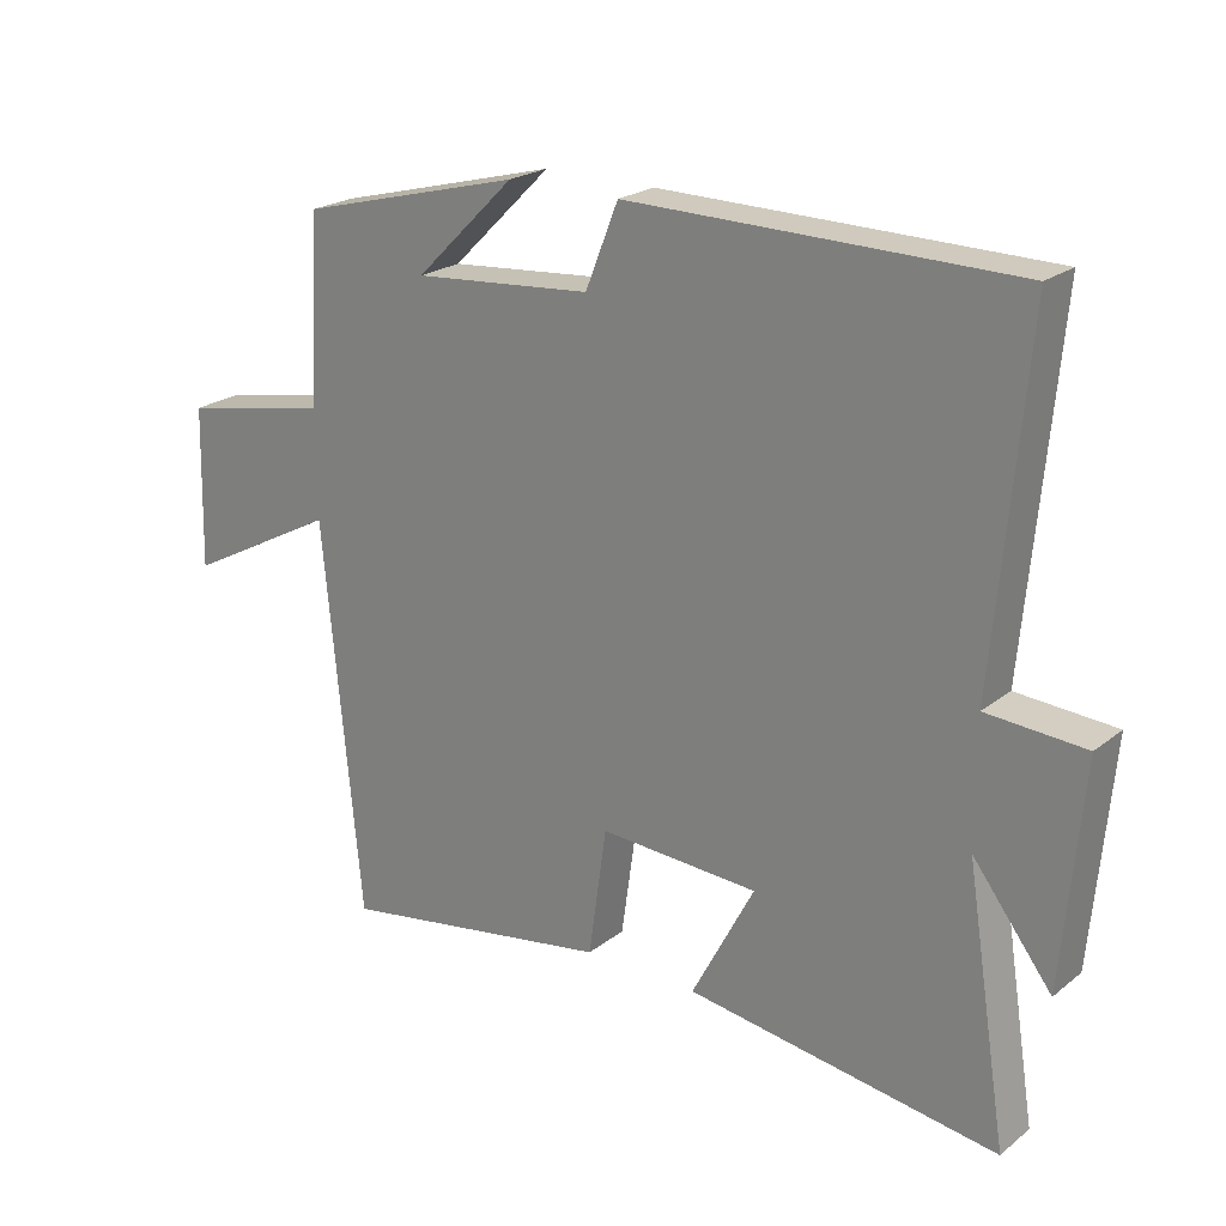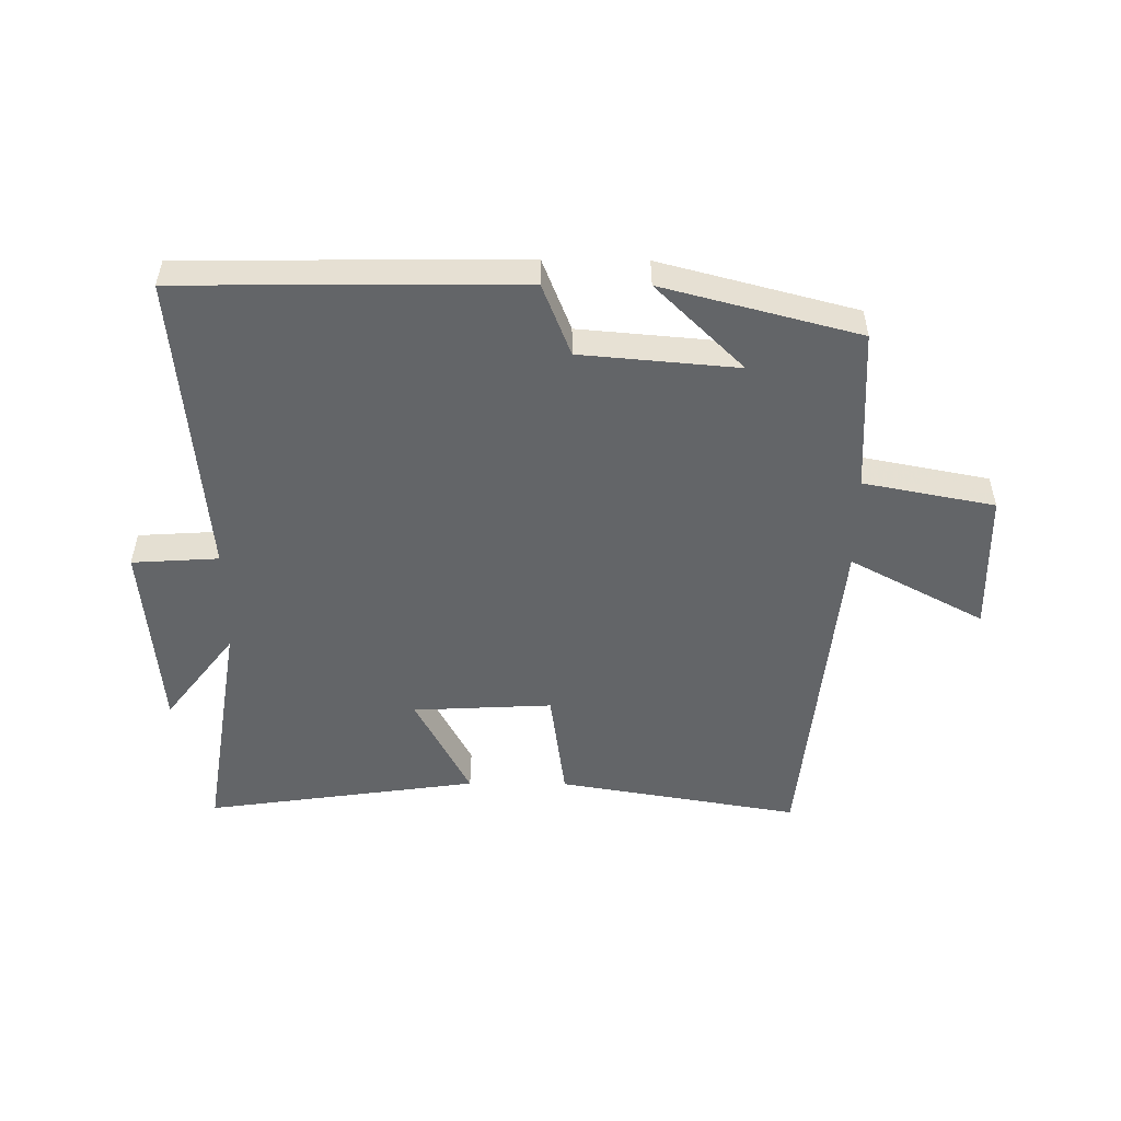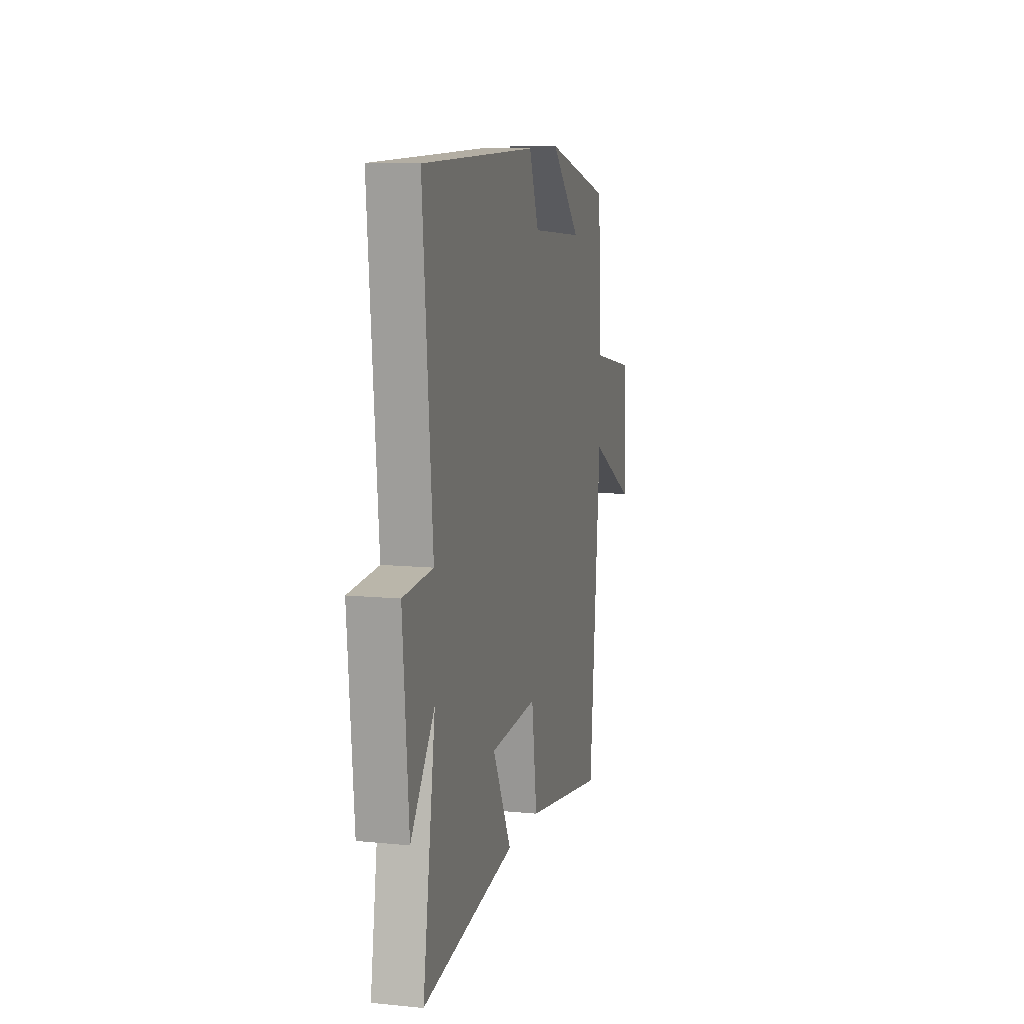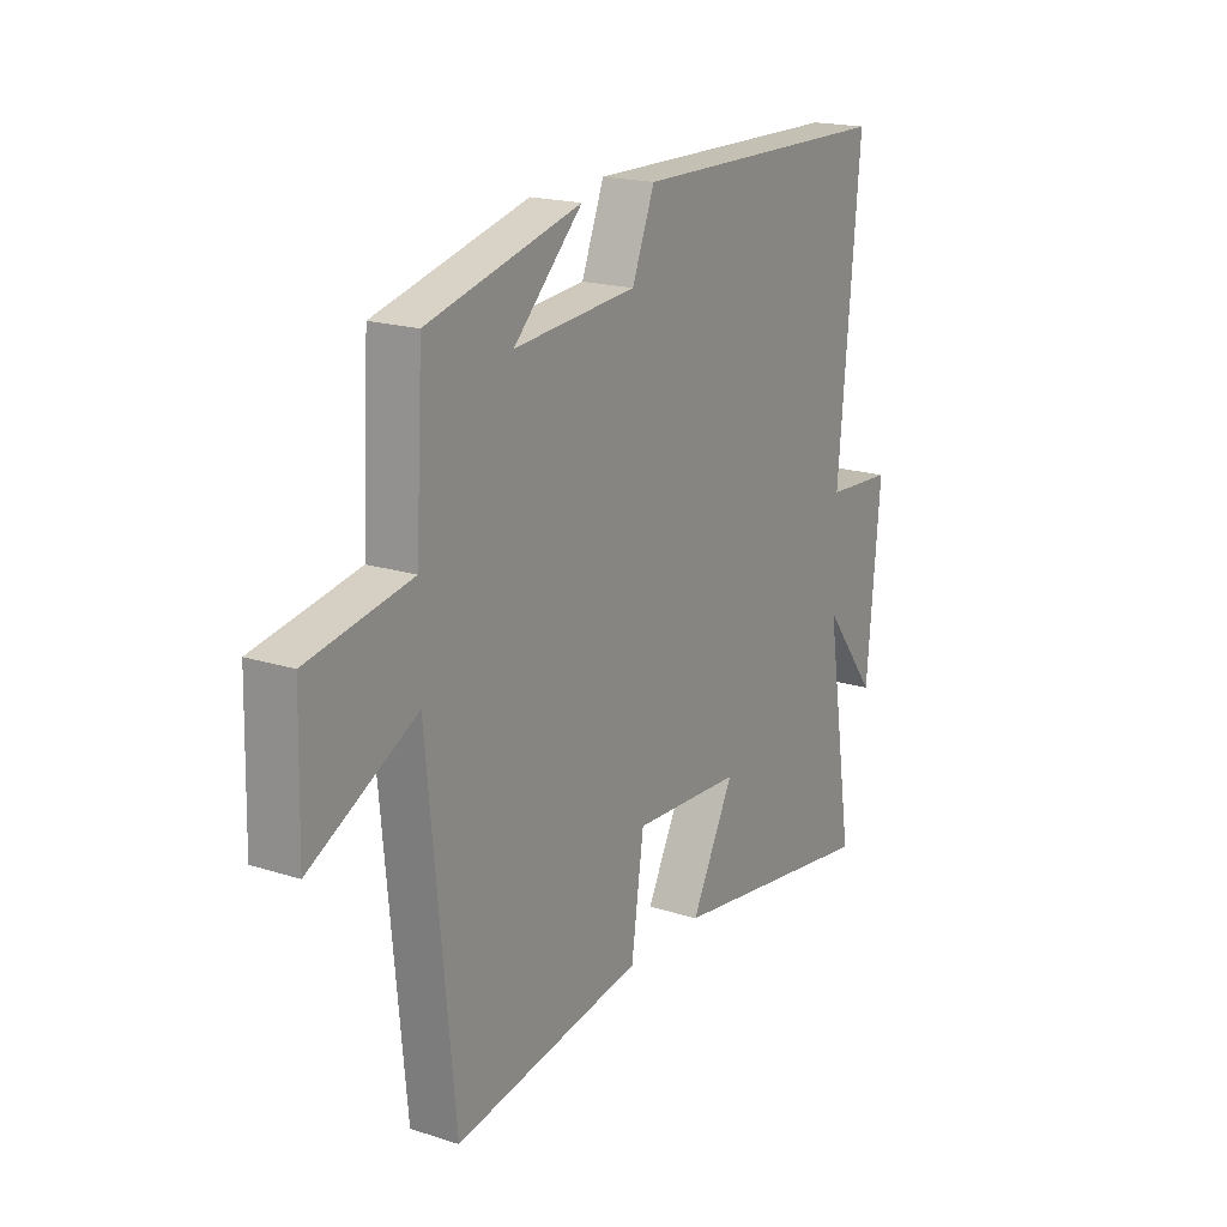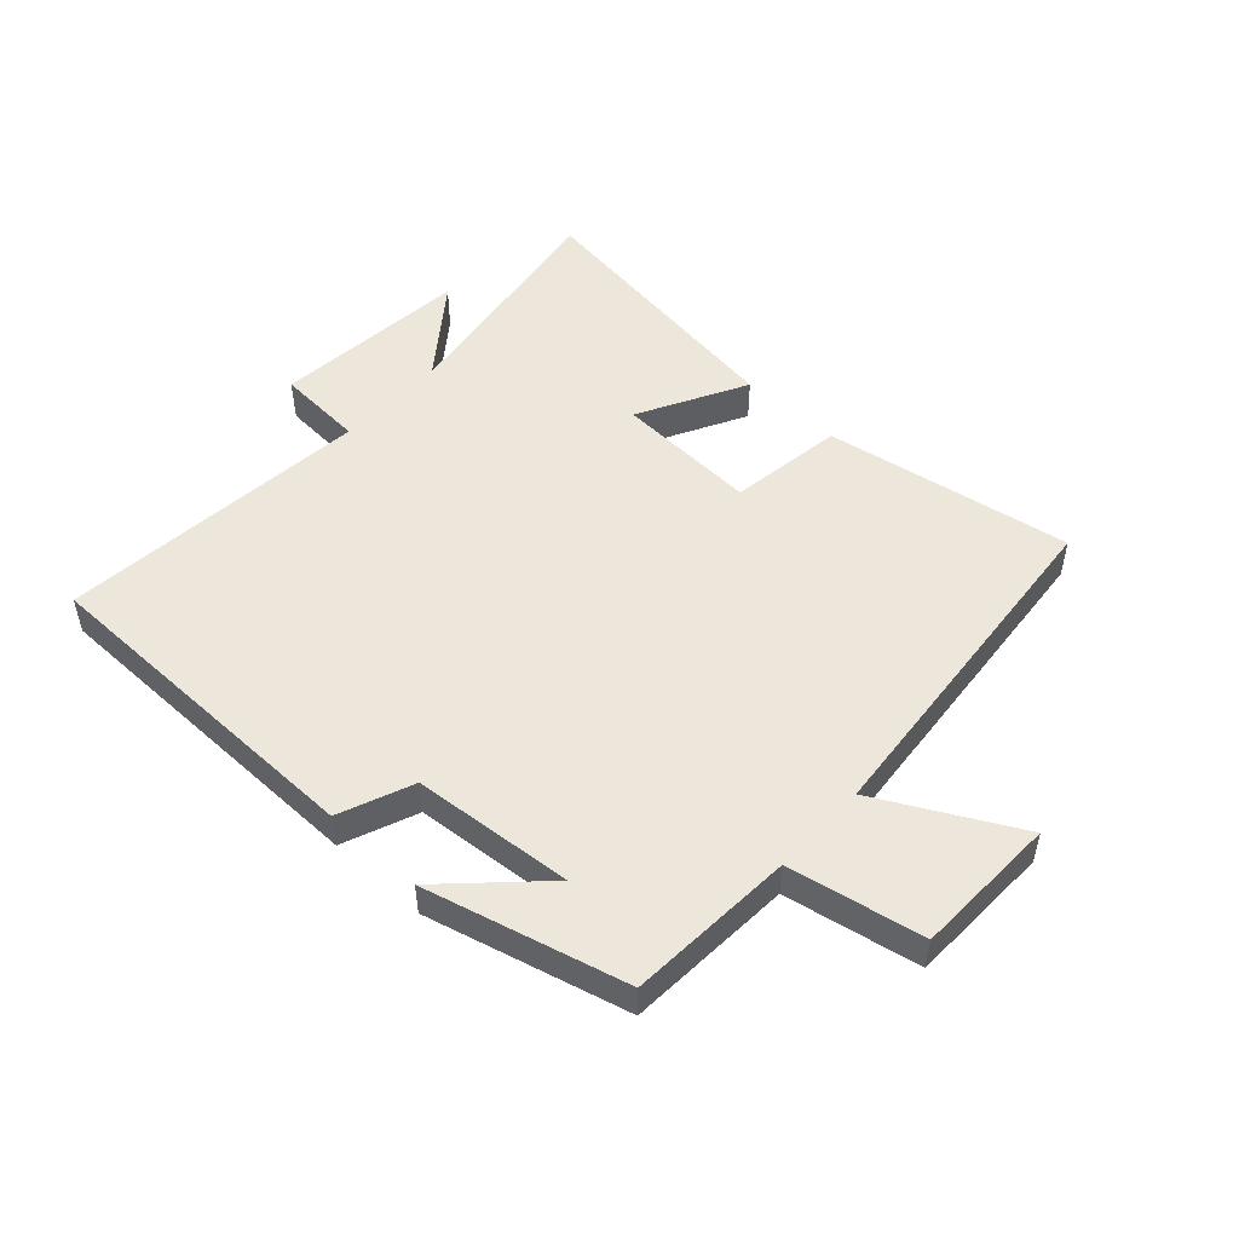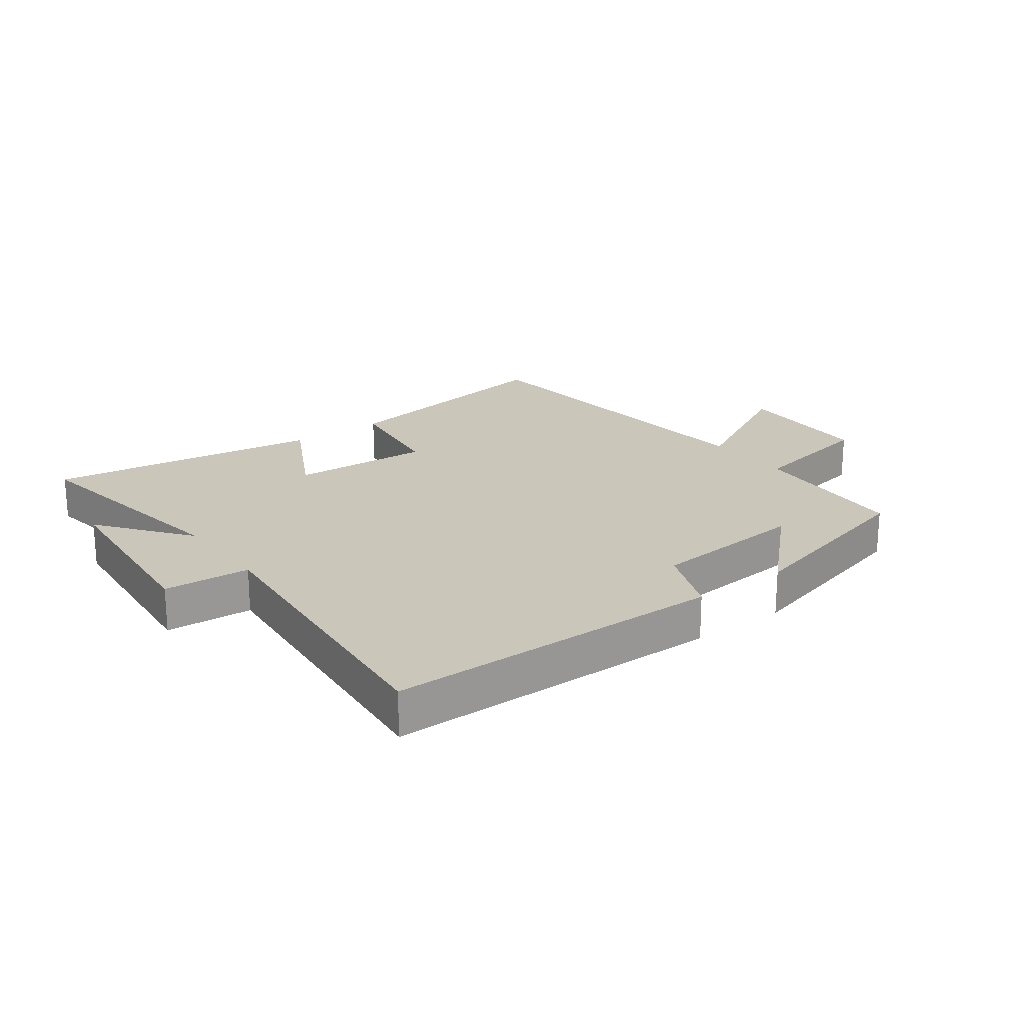
<metadata>
{"format":"obj","ext":"obj","renderer":"f3d","projection":"perspective","resolution":1024,"background":"white","views":[{"elev":22.3,"azim":-142.8,"up":"+Z"},{"elev":-51.4,"azim":-0.5,"up":"+Y"},{"elev":10.4,"azim":-75.9,"up":"+Z"},{"elev":18.8,"azim":121.3,"up":"+Z"},{"elev":50.5,"azim":42.6,"up":"+Y"},{"elev":21.2,"azim":-36.5,"up":"+Y"}]}
</metadata>
<code>
v 0.485 0.07 0.417
v 0.5 0.07 0.151
v 0.714 0.07 0.11
v 0.72 0.07 -0.12
v 0.5 0.07 -0.003
v 0.446 0.07 -0.566
v 0.051 0.07 -0.5
v 0.025 0.07 -0.316
v -0.203 0.07 -0.328
v -0.113 0.07 -0.5
v -0.56 0.07 -0.564
v -0.5 0.07 -0.184
v -0.613 0.07 -0.331
v -0.641 0.07 -0.015
v -0.5 0.07 -0.006
v -0.545 0.07 0.494
v 0.006 0.07 0.5
v 0.053 0.07 0.382
v 0.309 0.07 0.36
v 0.166 0.07 0.5
v 0.485 0 0.417
v 0.5 0 0.151
v 0.714 0 0.11
v 0.72 0 -0.12
v 0.5 0 -0.003
v 0.446 0 -0.566
v 0.051 0 -0.5
v 0.025 0 -0.316
v -0.203 0 -0.328
v -0.113 0 -0.5
v -0.56 0 -0.564
v -0.5 0 -0.184
v -0.613 0 -0.331
v -0.641 0 -0.015
v -0.5 0 -0.006
v -0.545 0 0.494
v 0.006 0 0.5
v 0.053 0 0.382
v 0.309 0 0.36
v 0.166 0 0.5
f 19 20 1
f 15 16 17 18
f 15 18 19
f 12 13 14 15
f 19 1 2
f 15 19 2
f 12 15 2
f 9 10 11 12
f 8 9 12 2
f 7 8 2
f 6 7 2
f 5 6 2
f 2 3 4 5
f 21 40 39
f 38 37 36 35
f 39 38 35
f 35 34 33 32
f 22 21 39
f 22 39 35
f 22 35 32
f 32 31 30 29
f 22 32 29 28
f 22 28 27
f 22 27 26
f 22 26 25
f 25 24 23 22
f 1 21 22 2
f 2 22 23 3
f 3 23 24 4
f 4 24 25 5
f 5 25 26 6
f 6 26 27 7
f 7 27 28 8
f 8 28 29 9
f 9 29 30 10
f 10 30 31 11
f 11 31 32 12
f 12 32 33 13
f 13 33 34 14
f 14 34 35 15
f 15 35 36 16
f 16 36 37 17
f 17 37 38 18
f 18 38 39 19
f 19 39 40 20
f 20 40 21 1

</code>
